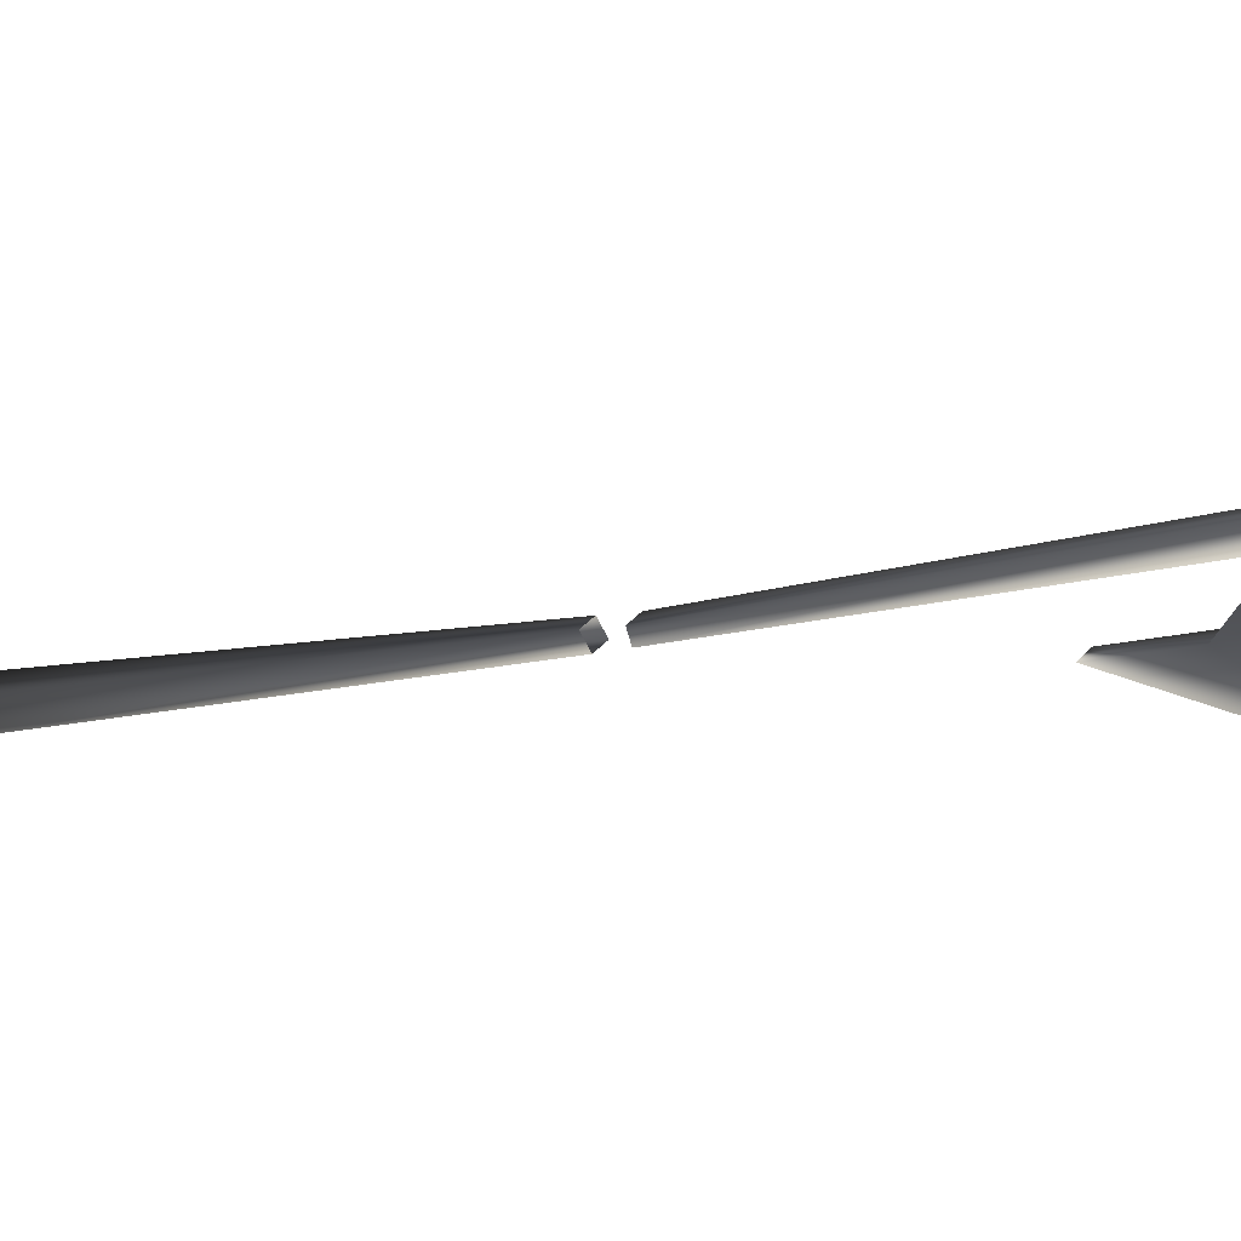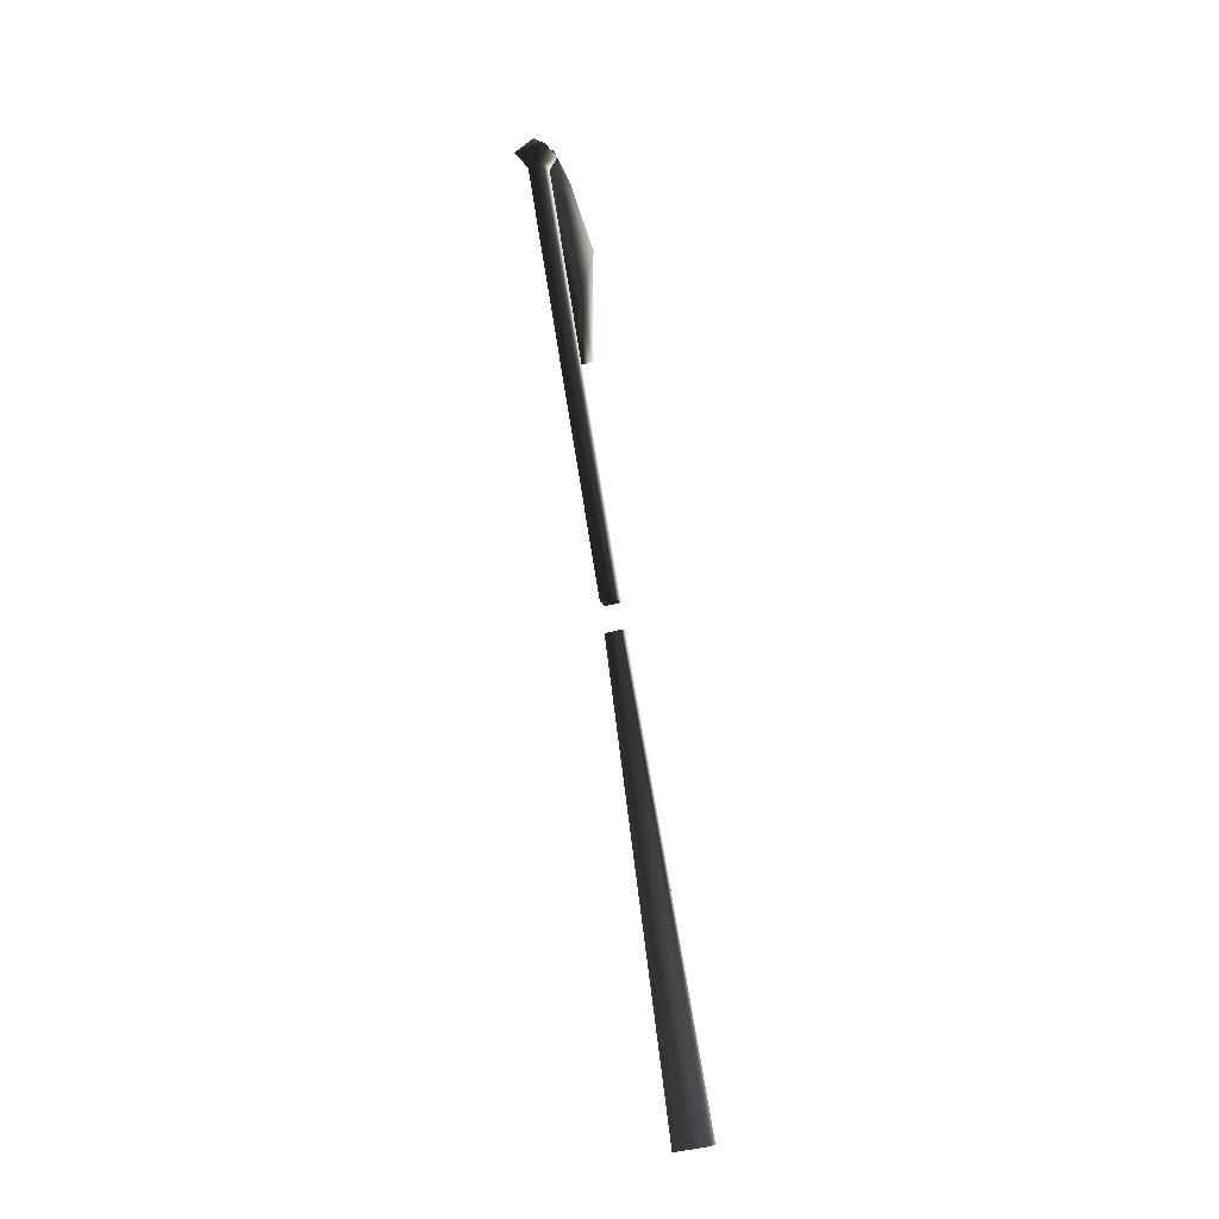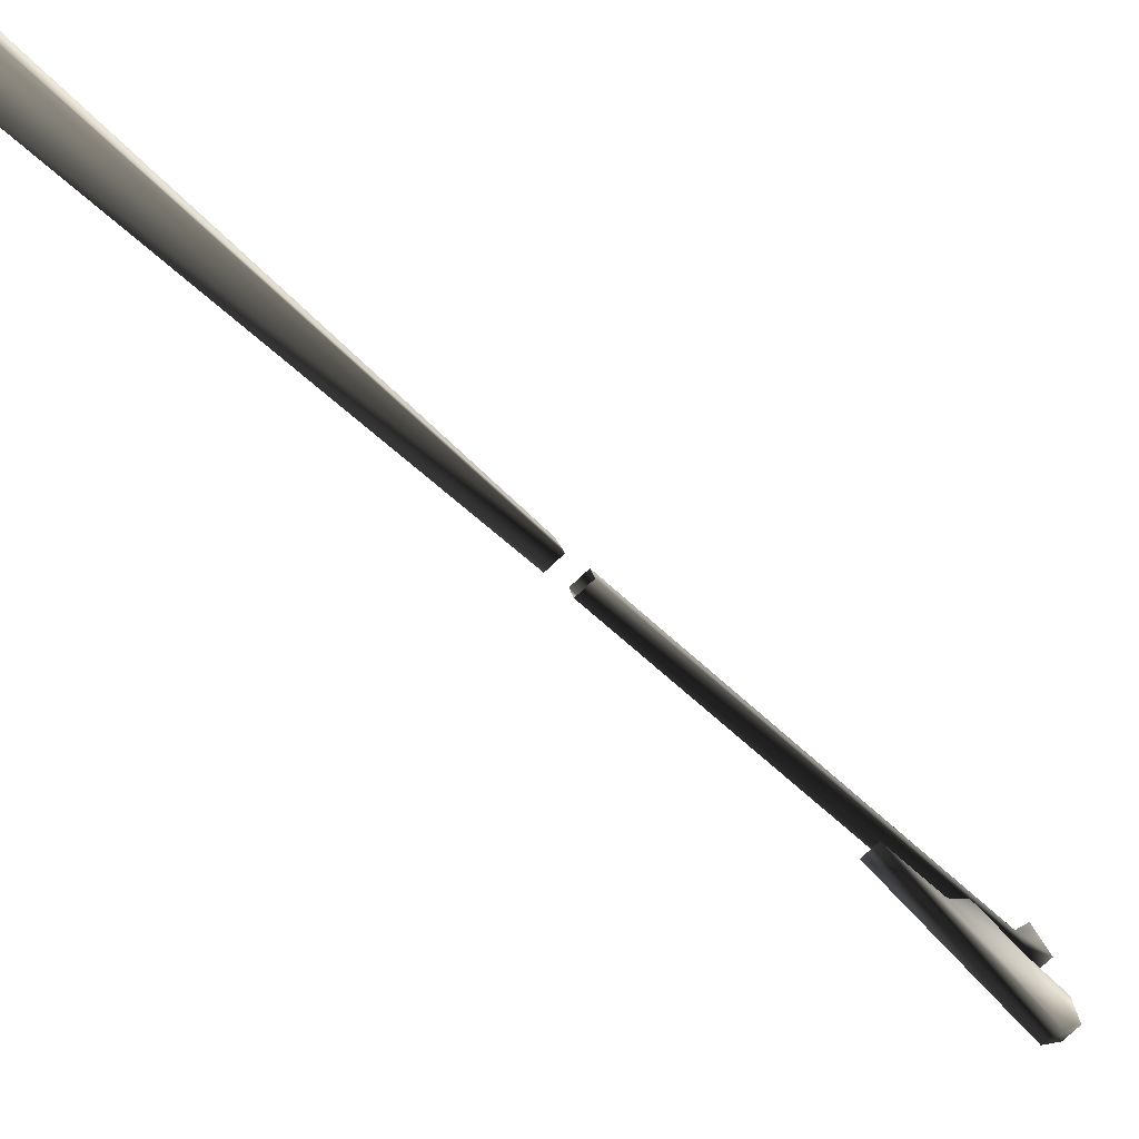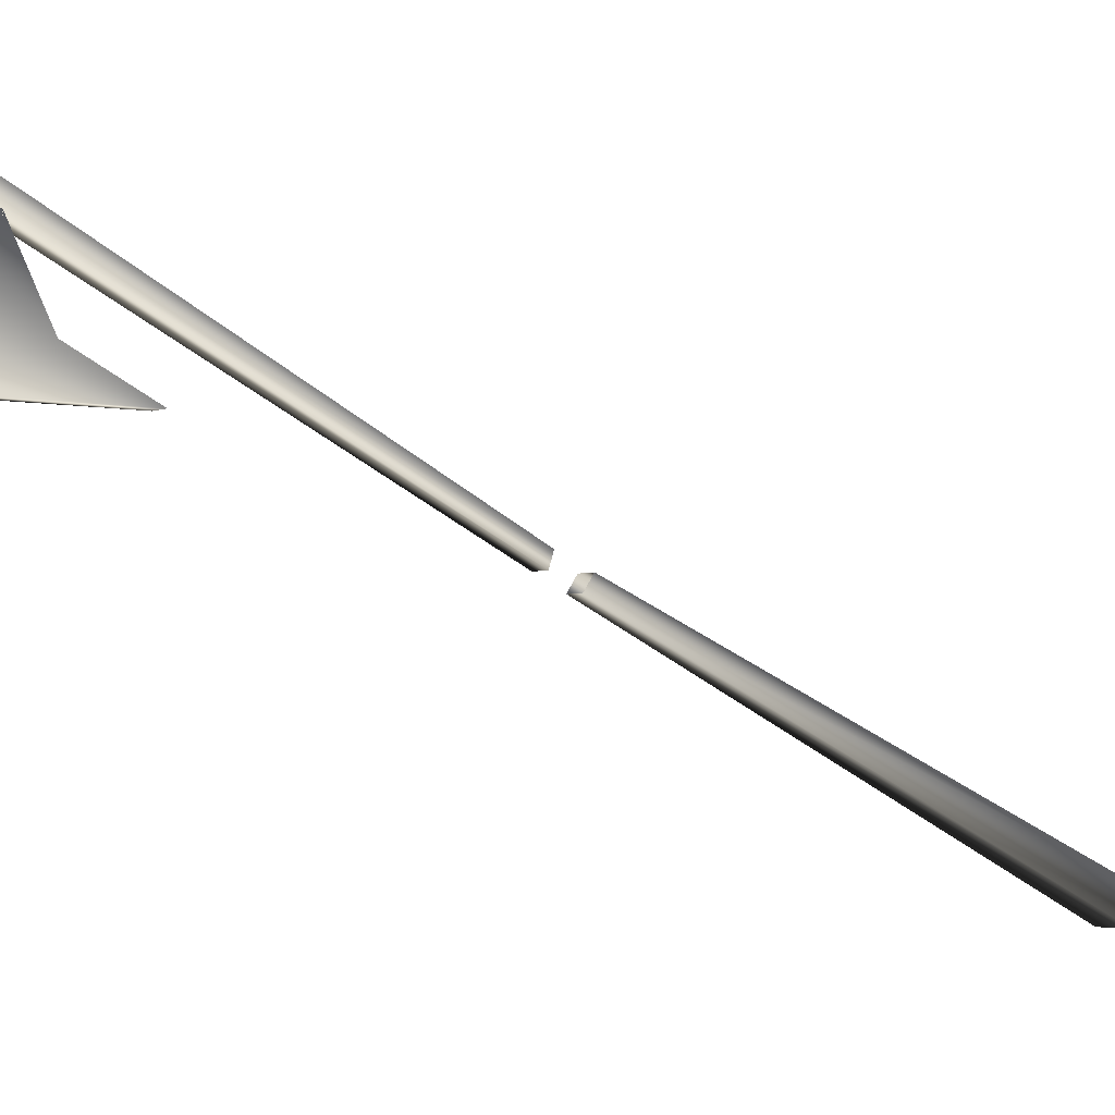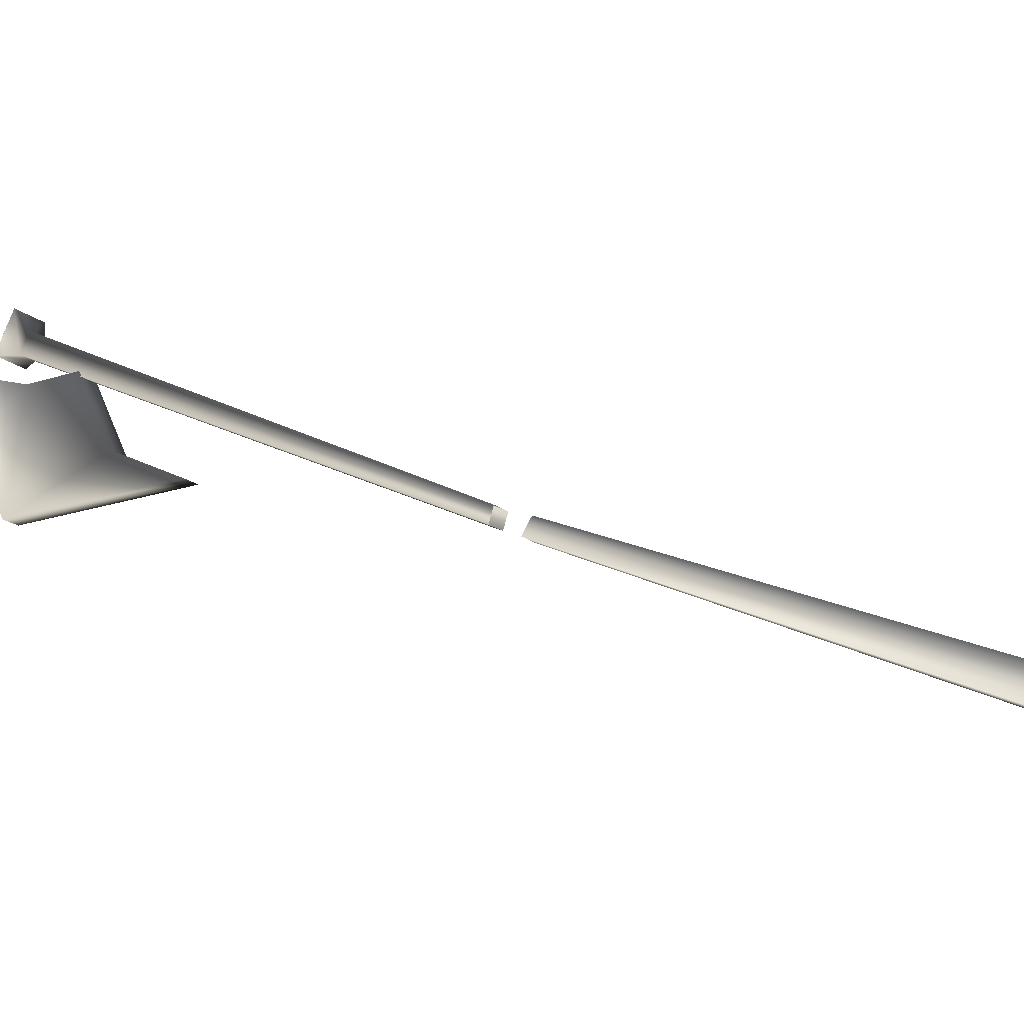
<metadata>
{"format":"obj","ext":"obj","renderer":"f3d","projection":"perspective","resolution":1024,"background":"white","views":[{"elev":32.5,"azim":-57.8,"up":"+Y"},{"elev":-38.5,"azim":-159.4,"up":"+Z"},{"elev":-75.8,"azim":-136.7,"up":"+Y"},{"elev":-3.5,"azim":54.1,"up":"+Y"},{"elev":-18.2,"azim":123.6,"up":"+Y"}]}
</metadata>
<code>
o 555
v -32 150 100
v -32 146 102
v -34 146 106
v -34 154 102
v -28 150 100
v -28 100 2
v -32 100 2
v -32 97 3
v -28 97 3
v -28 146 102
v -26 146 106
v -30 152 108
v -26 154 102
v -34 44 -109
v -32 94 -3
v -32 97 -5
v -34 50 -112
v -26 50 -112
v -28 97 -5
v -28 94 -3
v -26 44 -109
v -28 140 100
v -28 144 112
v -28 132 112
v -28 116 104
v -28 124 80
v -28 140 88
v -32 140 100
v -32 144 112
v -32 132 112
v -32 116 104
v -32 116 64
v -28 116 64
v -32 124 80
v -32 140 88
f 1 2 3
f 1 3 4
f 1 4 5
f 1 5 6
f 1 6 7
f 1 7 8
f 1 8 2
f 2 8 9
f 2 9 10
f 2 10 11
f 2 11 3
f 3 11 12
f 3 12 12
f 3 12 4
f 4 12 13
f 4 13 5
f 5 13 10
f 5 10 6
f 6 10 9
f 10 13 11
f 11 13 12
f 11 12 12
f 12 12 13
f 12 12 12
f 12 12 12
f 12 12 4
f 14 15 16
f 14 16 17
f 17 16 18
f 18 16 19
f 18 19 20
f 18 20 21
f 21 20 15
f 21 15 14
f 17 14 21
f 17 21 18
f 22 23 24
f 22 24 25
f 22 25 26
f 22 26 27
f 22 27 28
f 22 28 29
f 22 29 23
f 23 29 30
f 23 30 24
f 24 30 31
f 24 31 25
f 25 31 32
f 25 32 33
f 25 33 26
f 26 33 34
f 26 34 35
f 26 35 27
f 27 35 28
f 28 35 34
f 28 34 31
f 28 31 30
f 28 30 29
f 34 32 31
f 32 34 33

</code>
